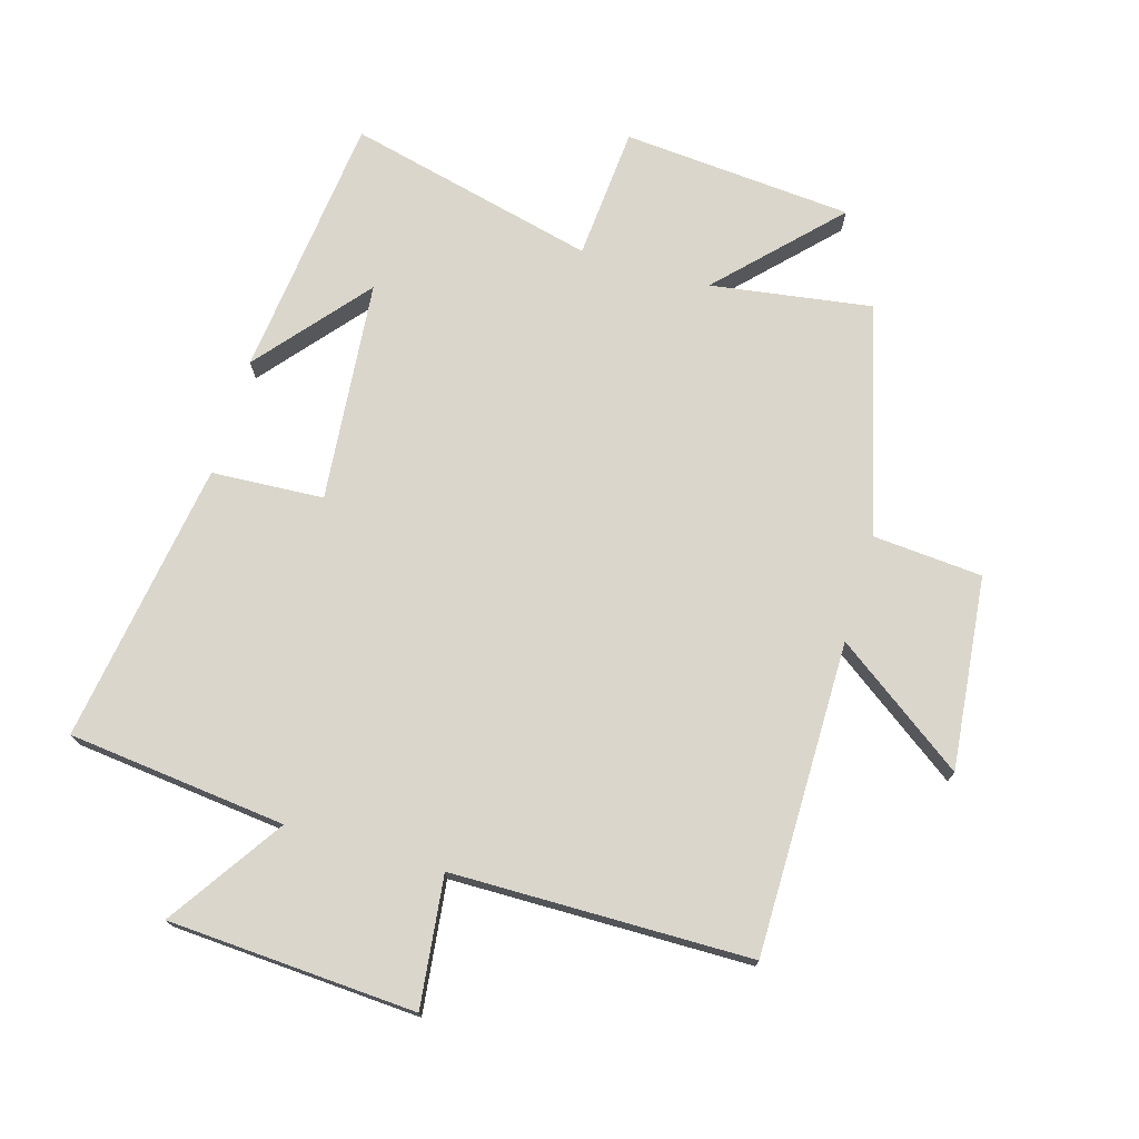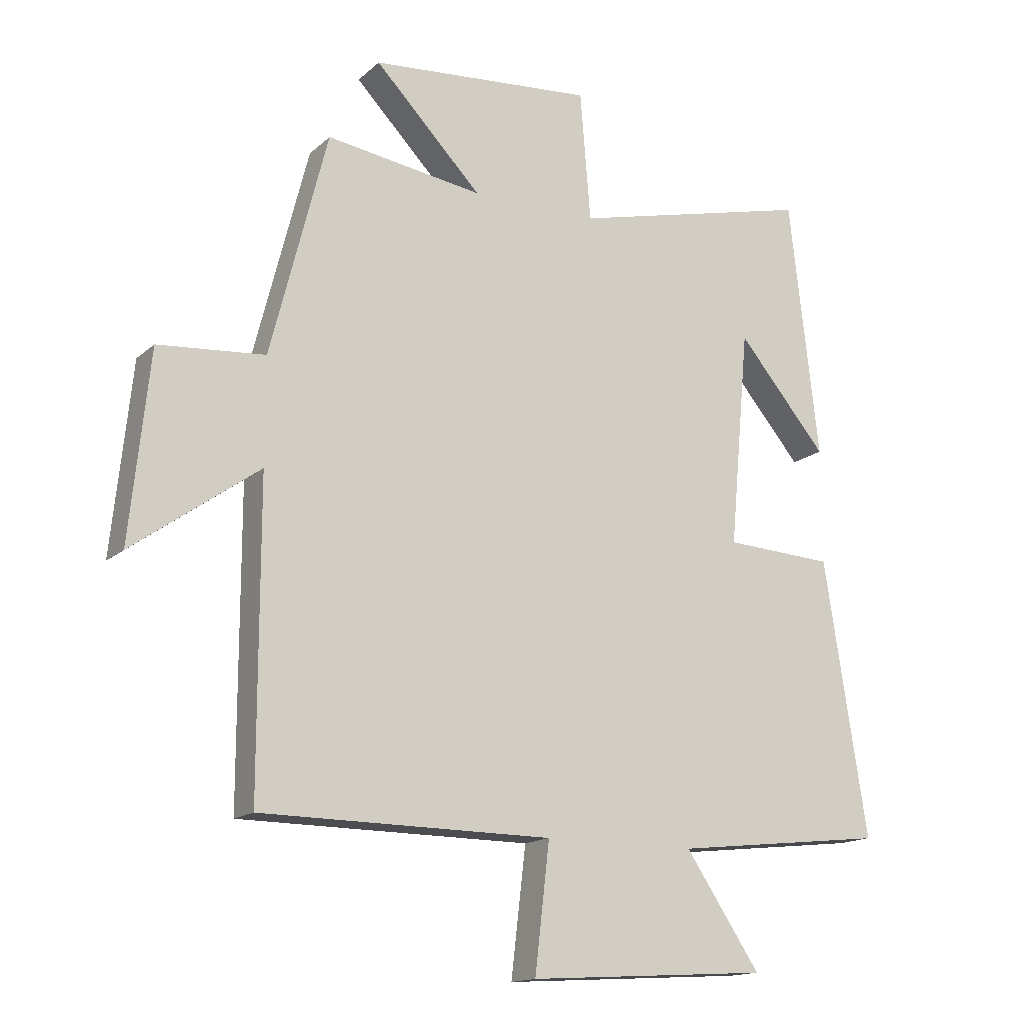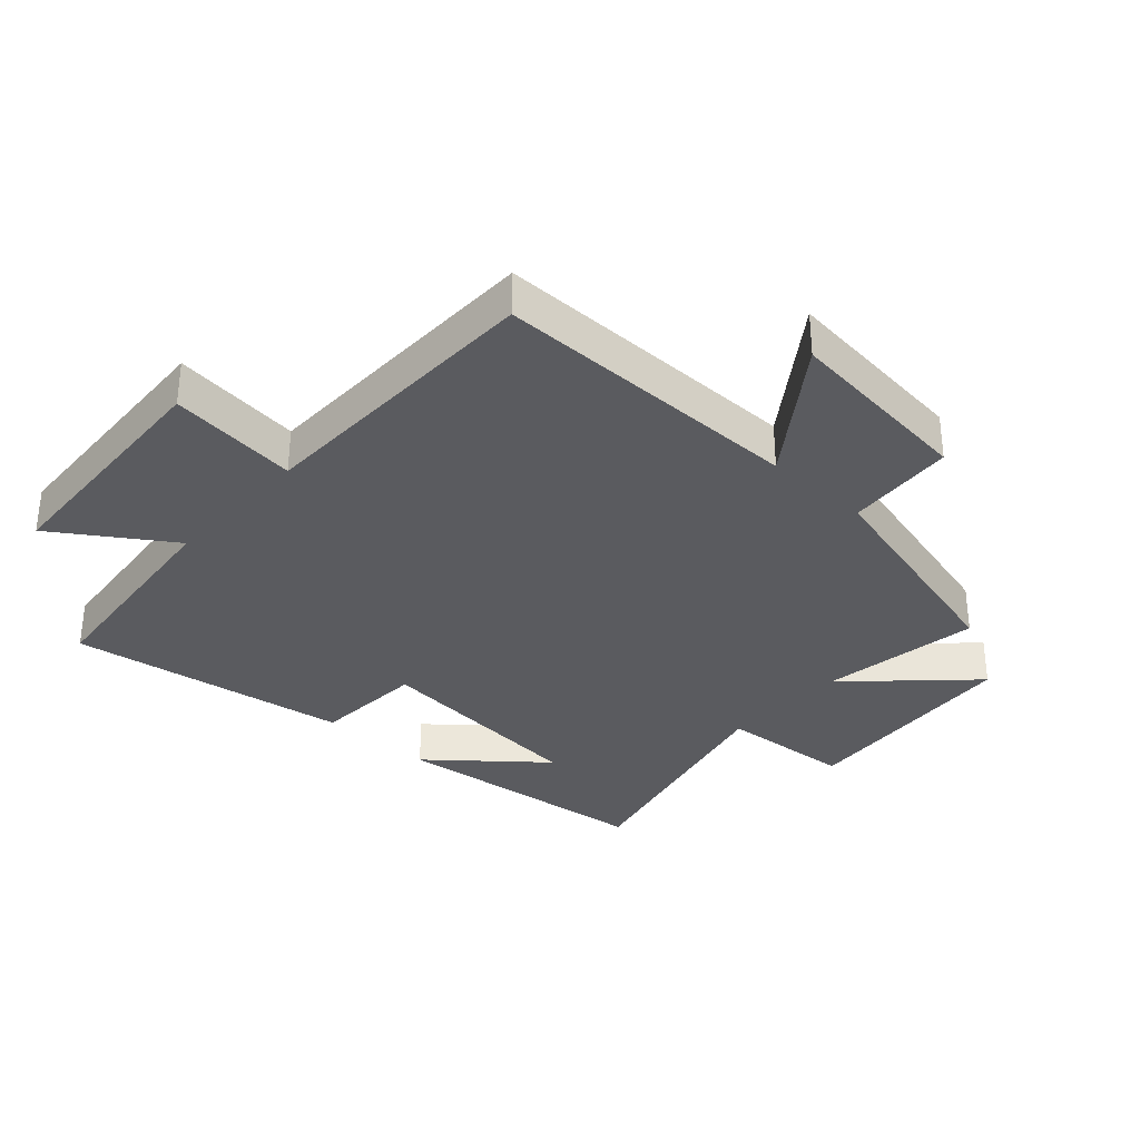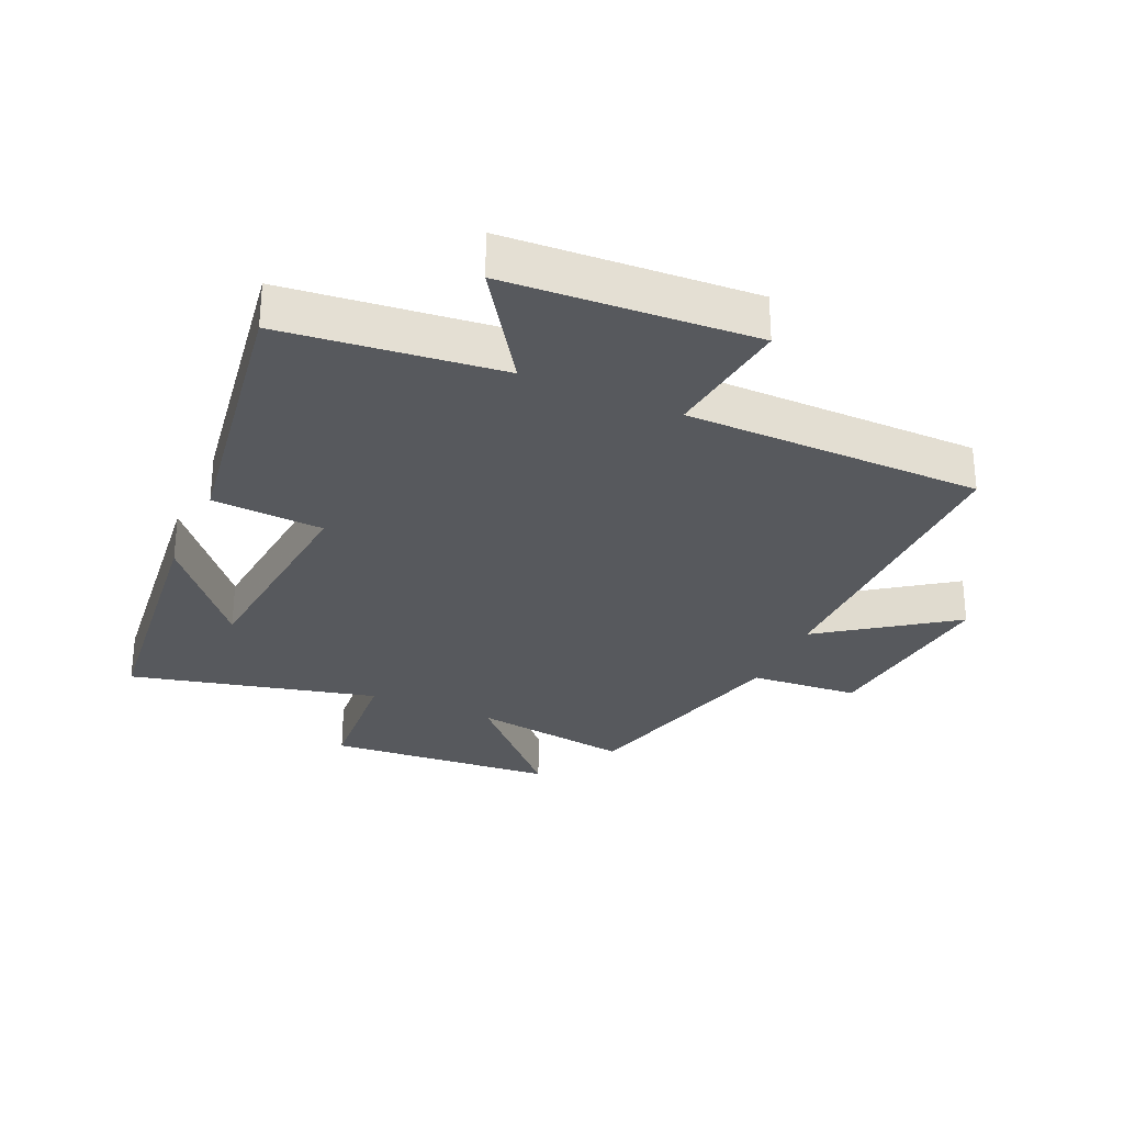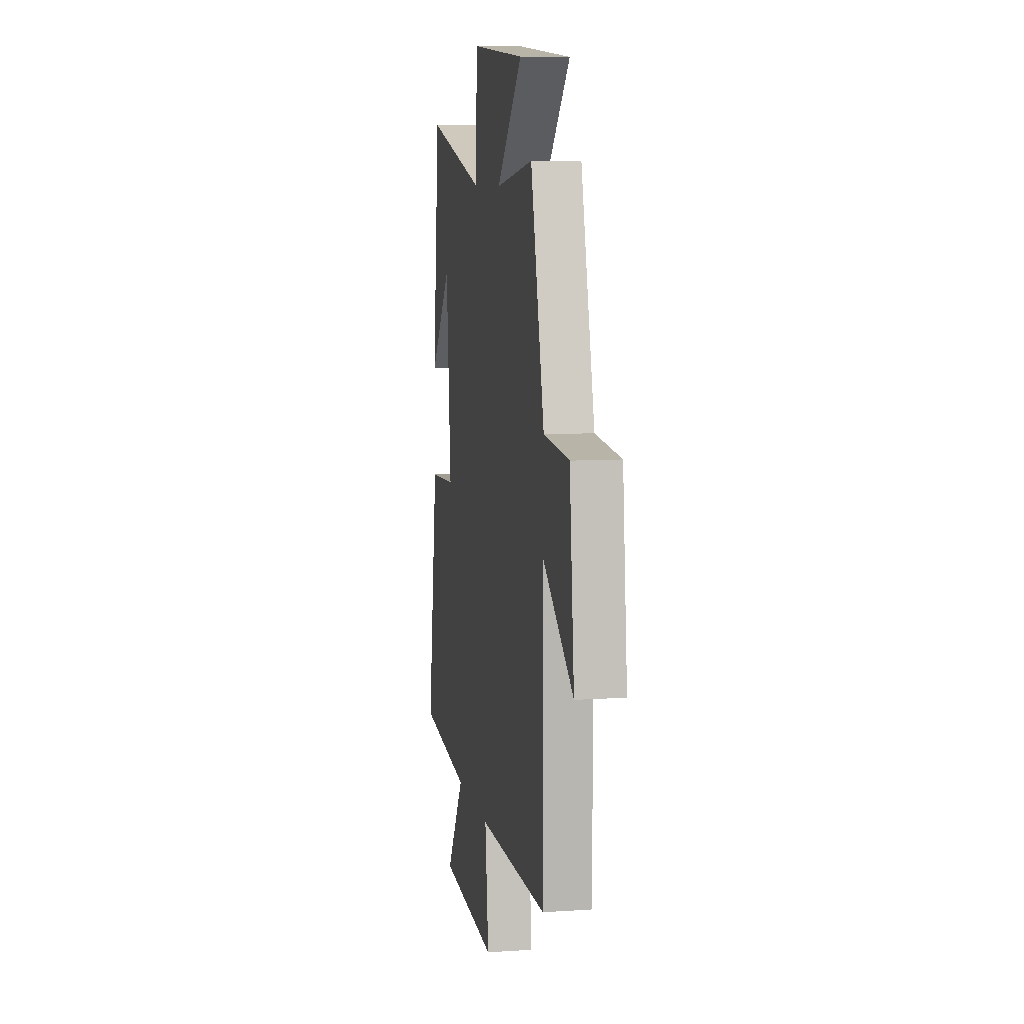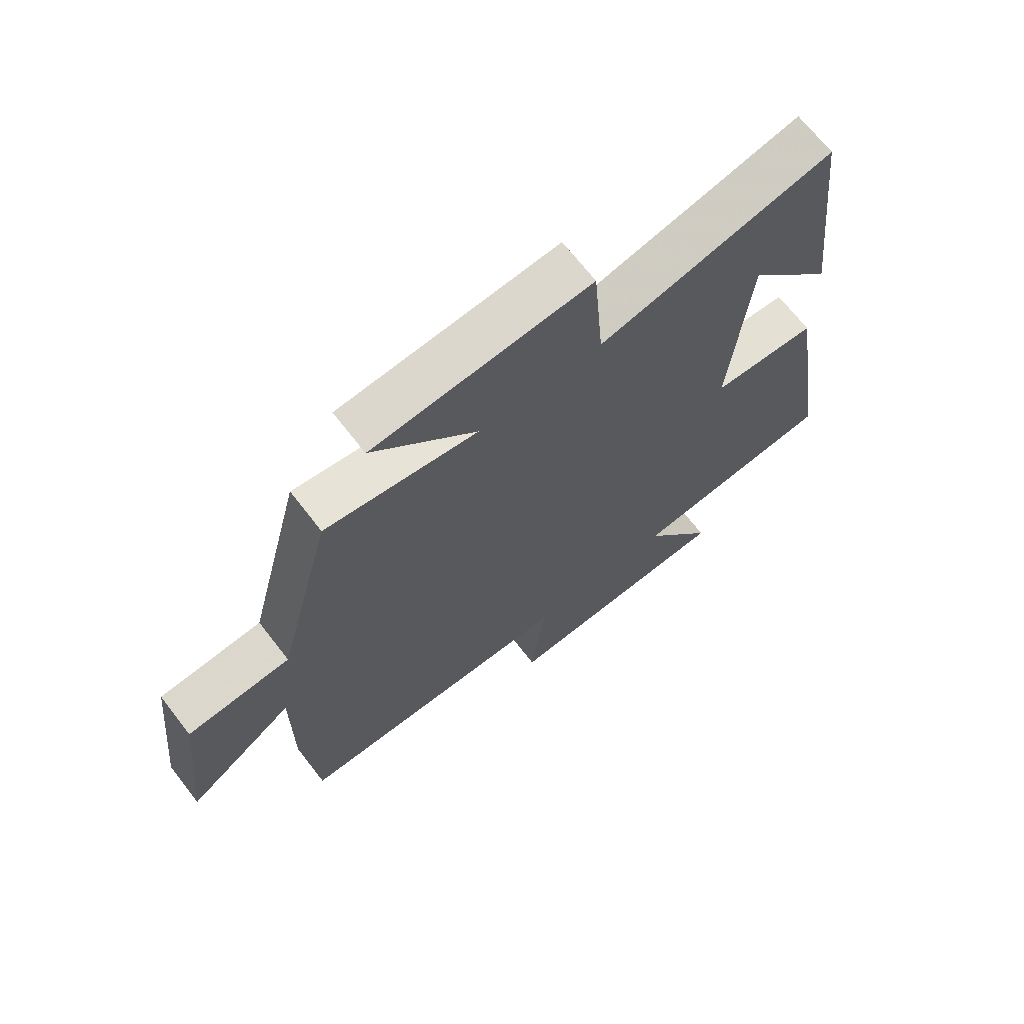
<metadata>
{"format":"obj","ext":"obj","renderer":"f3d","projection":"perspective","resolution":1024,"background":"white","views":[{"elev":73.9,"azim":-163.7,"up":"+Y"},{"elev":-15.3,"azim":-29.8,"up":"+Z"},{"elev":-33.4,"azim":-132.5,"up":"+Y"},{"elev":-29.2,"azim":155.8,"up":"+Y"},{"elev":8.5,"azim":-100.3,"up":"+Z"},{"elev":68.7,"azim":-37.8,"up":"+Z"}]}
</metadata>
<code>
v 0.57 0.07 -0.461
v 0.223 0.07 -0.5
v 0.345 0.07 -0.682
v -0.049 0.07 -0.706
v -0.025 0.07 -0.5
v -0.5 0.07 -0.496
v -0.5 0.07 0.001
v -0.706 0.07 -0.147
v -0.674 0.07 0.159
v -0.5 0.07 0.173
v -0.407 0.07 0.538
v -0.151 0.07 0.5
v -0.326 0.07 0.681
v 0.04 0.07 0.711
v 0.057 0.07 0.5
v 0.452 0.07 0.596
v 0.5 0.07 0.175
v 0.354 0.07 0.349
v 0.322 0.07 -0.003
v 0.5 0.07 -0.013
v 0.57 0 -0.461
v 0.223 0 -0.5
v 0.345 0 -0.682
v -0.049 0 -0.706
v -0.025 0 -0.5
v -0.5 0 -0.496
v -0.5 0 0.001
v -0.706 0 -0.147
v -0.674 0 0.159
v -0.5 0 0.173
v -0.407 0 0.538
v -0.151 0 0.5
v -0.326 0 0.681
v 0.04 0 0.711
v 0.057 0 0.5
v 0.452 0 0.596
v 0.5 0 0.175
v 0.354 0 0.349
v 0.322 0 -0.003
v 0.5 0 -0.013
f 19 20 1 2
f 18 19 2
f 16 17 18
f 15 16 18
f 15 18 2
f 12 13 14 15
f 12 15 2
f 10 11 12 2
f 7 8 9 10
f 5 6 7 10
f 5 10 2 3
f 3 4 5
f 22 21 40 39
f 22 39 38
f 38 37 36
f 38 36 35
f 22 38 35
f 35 34 33 32
f 22 35 32
f 22 32 31 30
f 30 29 28 27
f 30 27 26 25
f 23 22 30 25
f 25 24 23
f 1 21 22 2
f 2 22 23 3
f 3 23 24 4
f 4 24 25 5
f 5 25 26 6
f 6 26 27 7
f 7 27 28 8
f 8 28 29 9
f 9 29 30 10
f 10 30 31 11
f 11 31 32 12
f 12 32 33 13
f 13 33 34 14
f 14 34 35 15
f 15 35 36 16
f 16 36 37 17
f 17 37 38 18
f 18 38 39 19
f 19 39 40 20
f 20 40 21 1

</code>
